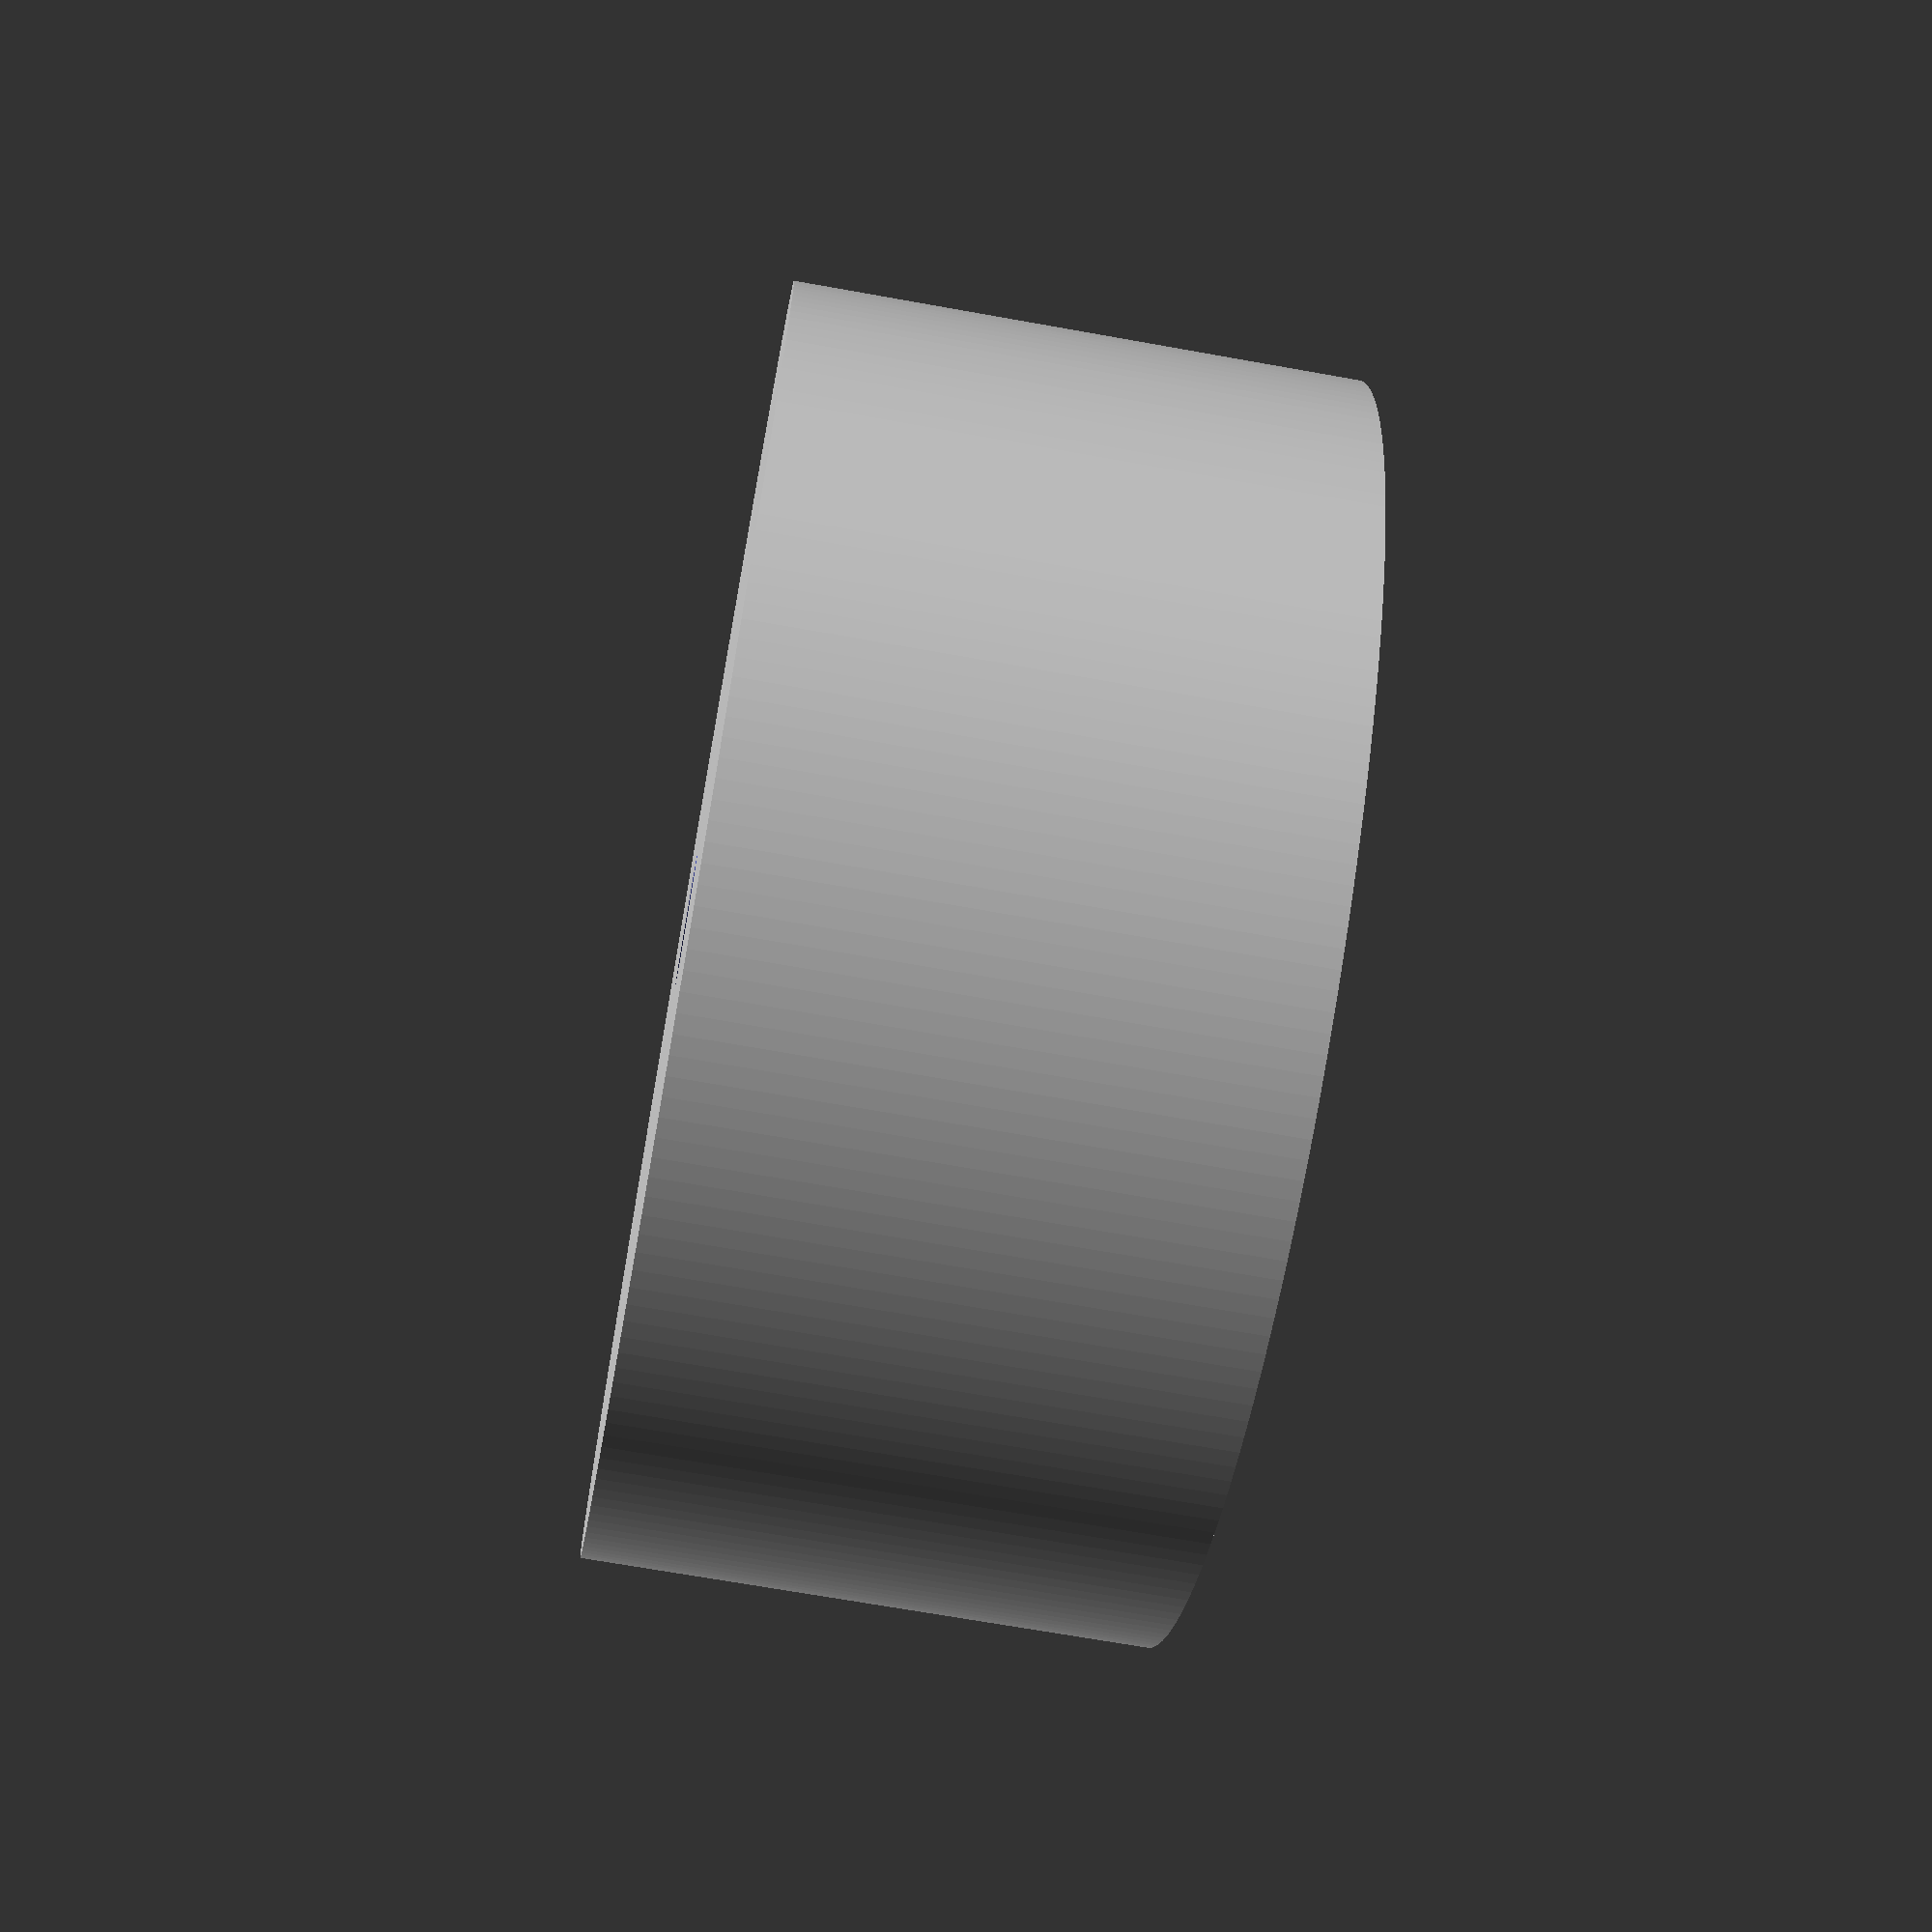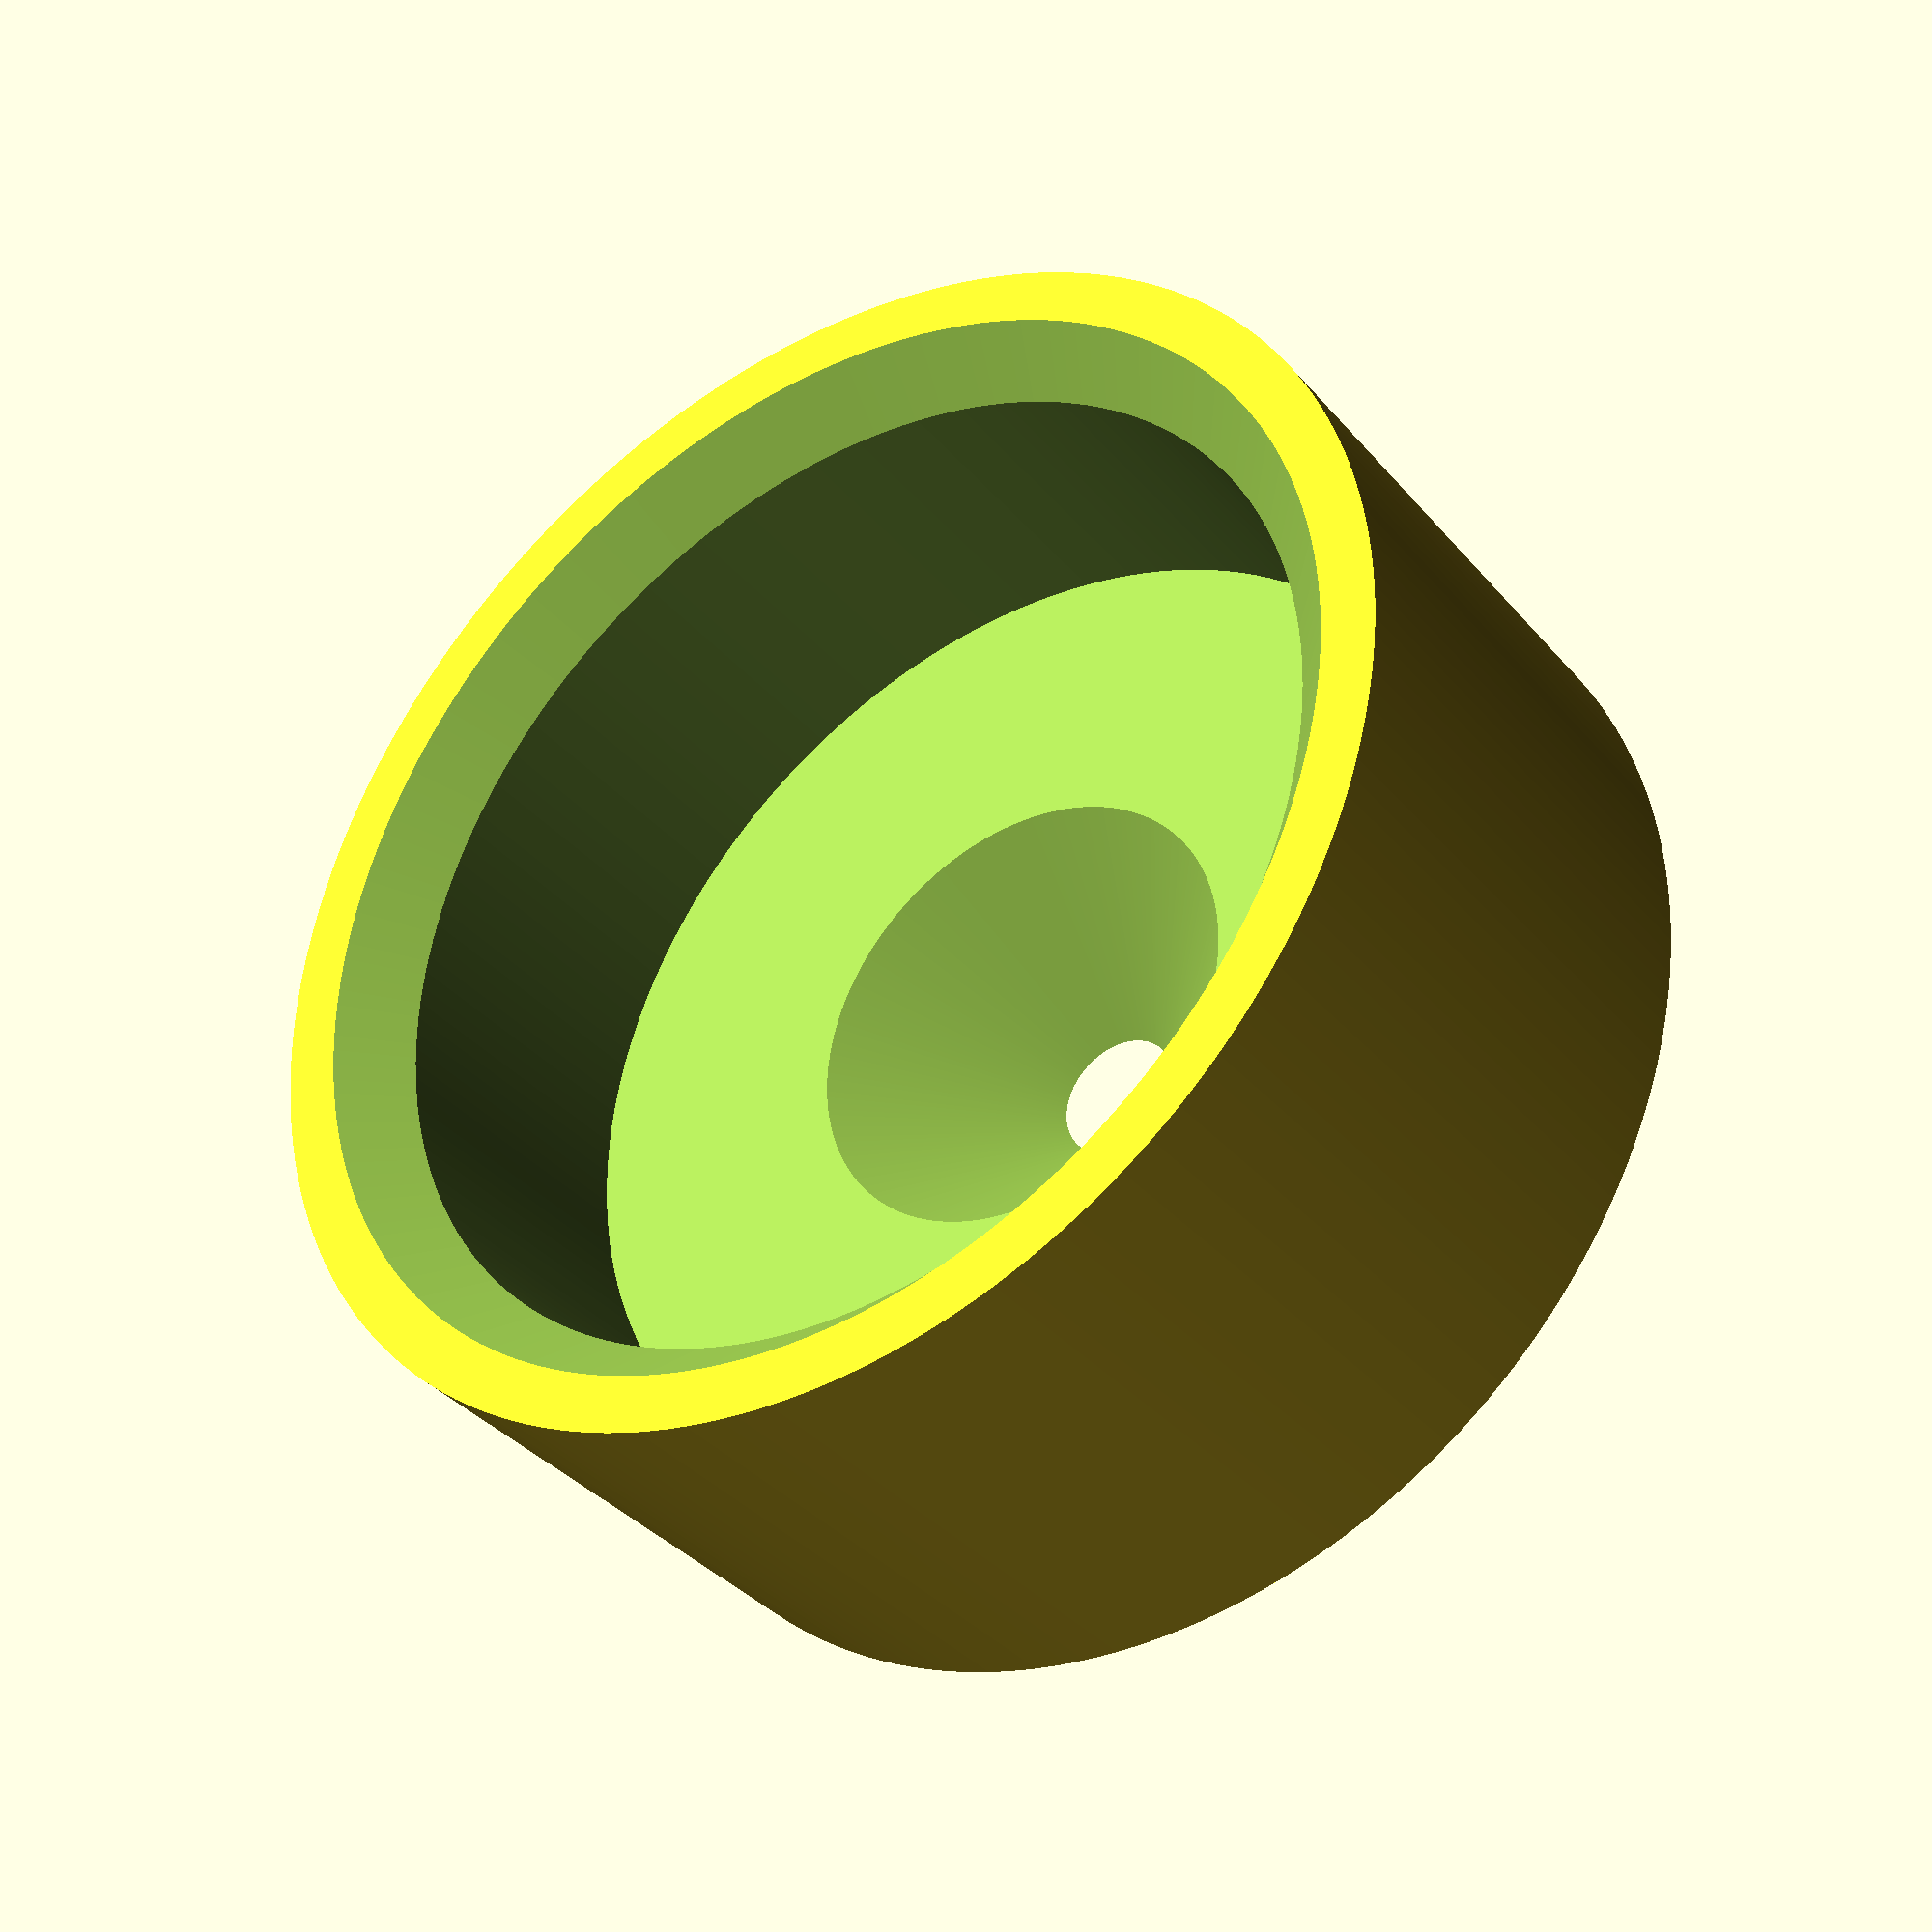
<openscad>
$fa = 1;    // Facet ped angle
$fs = 0.5;  // Facet size


object_h=10;
object_d=27.9;

wall_thickness = 3;
bottom_thickness = 5;

fudge = 0.01;

difference() {
  translate([0,0,-bottom_thickness]) cylinder(d=object_d + wall_thickness*2, h=object_h + bottom_thickness);
  translate([0,0,fudge]) cylinder(d=object_d, h=object_h);
  translate([0,0,-bottom_thickness - fudge]) cylinder(object_h+bottom_thickness + fudge*2, object_d/16, object_d/2 + wall_thickness/2);
}

</openscad>
<views>
elev=68.4 azim=29.6 roll=259.8 proj=p view=wireframe
elev=215.6 azim=192.1 roll=145.6 proj=p view=wireframe
</views>
